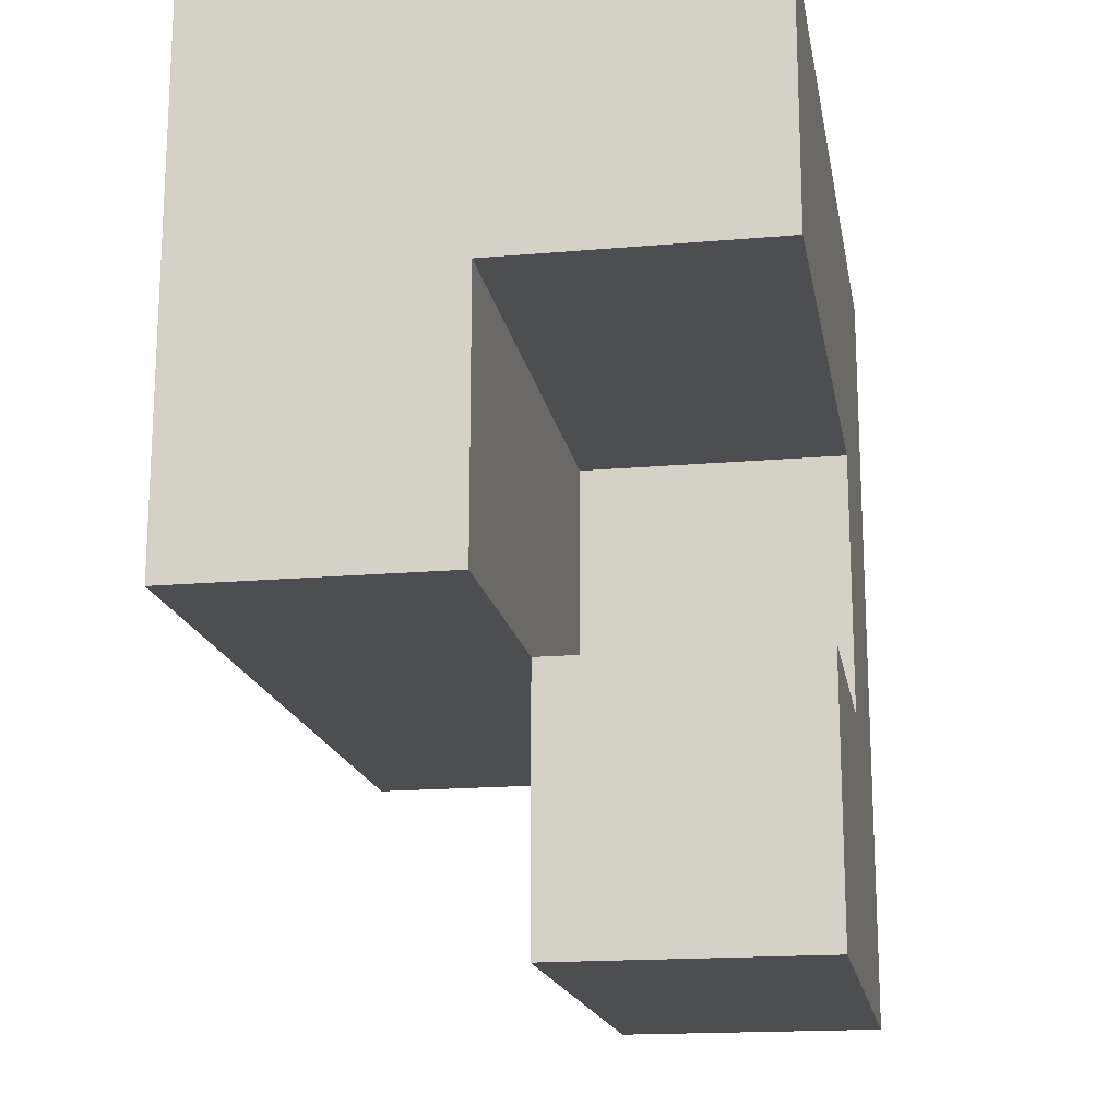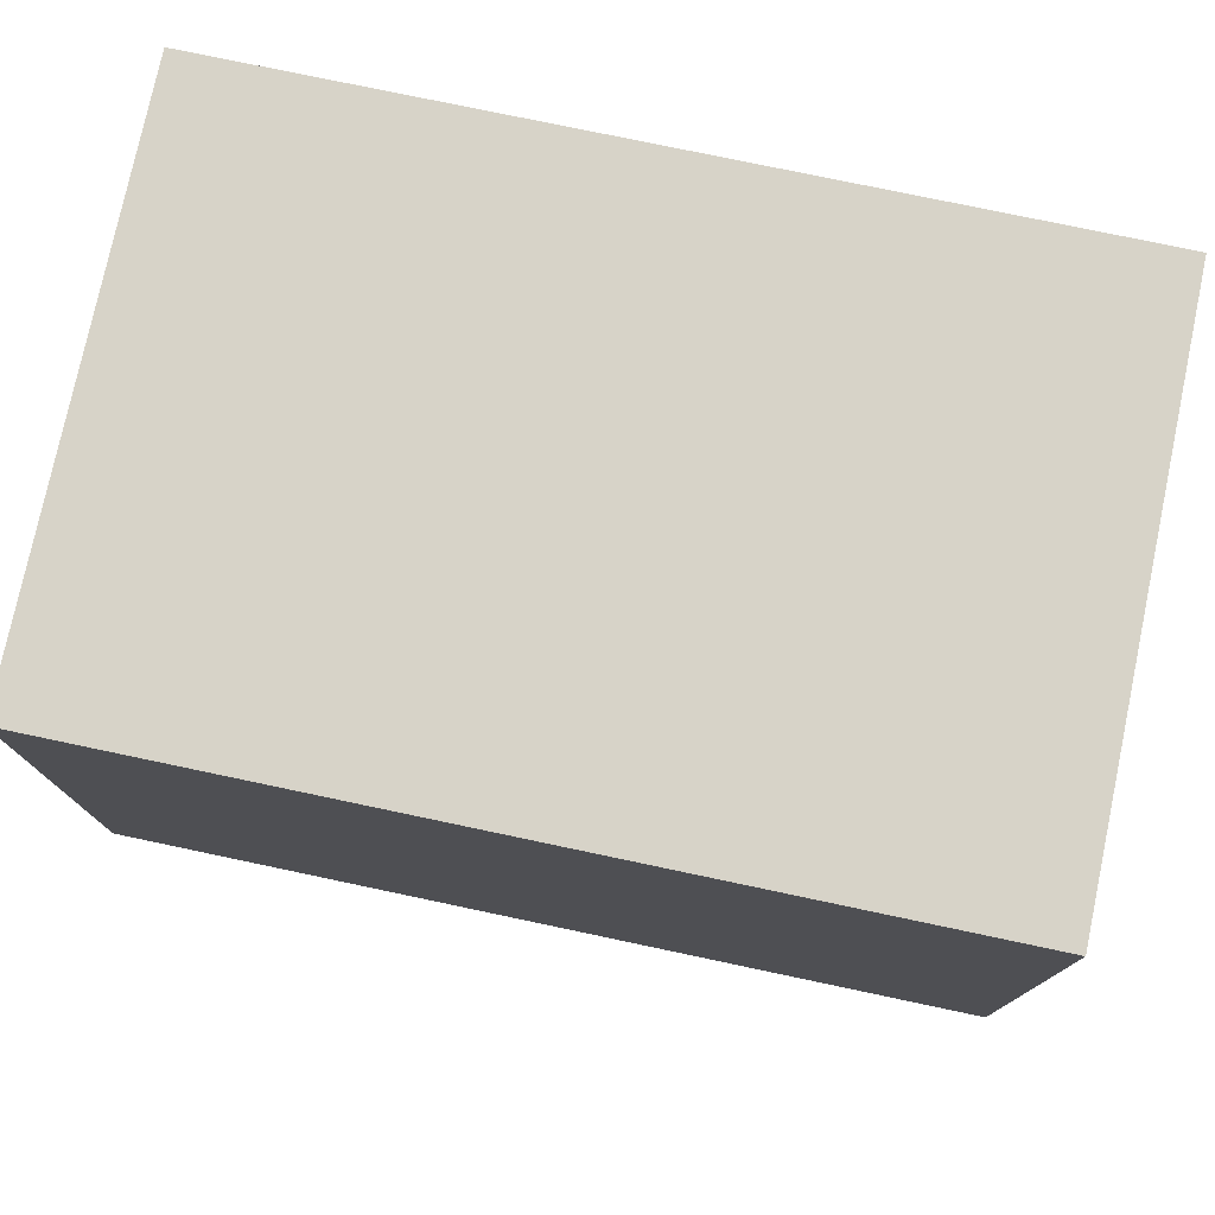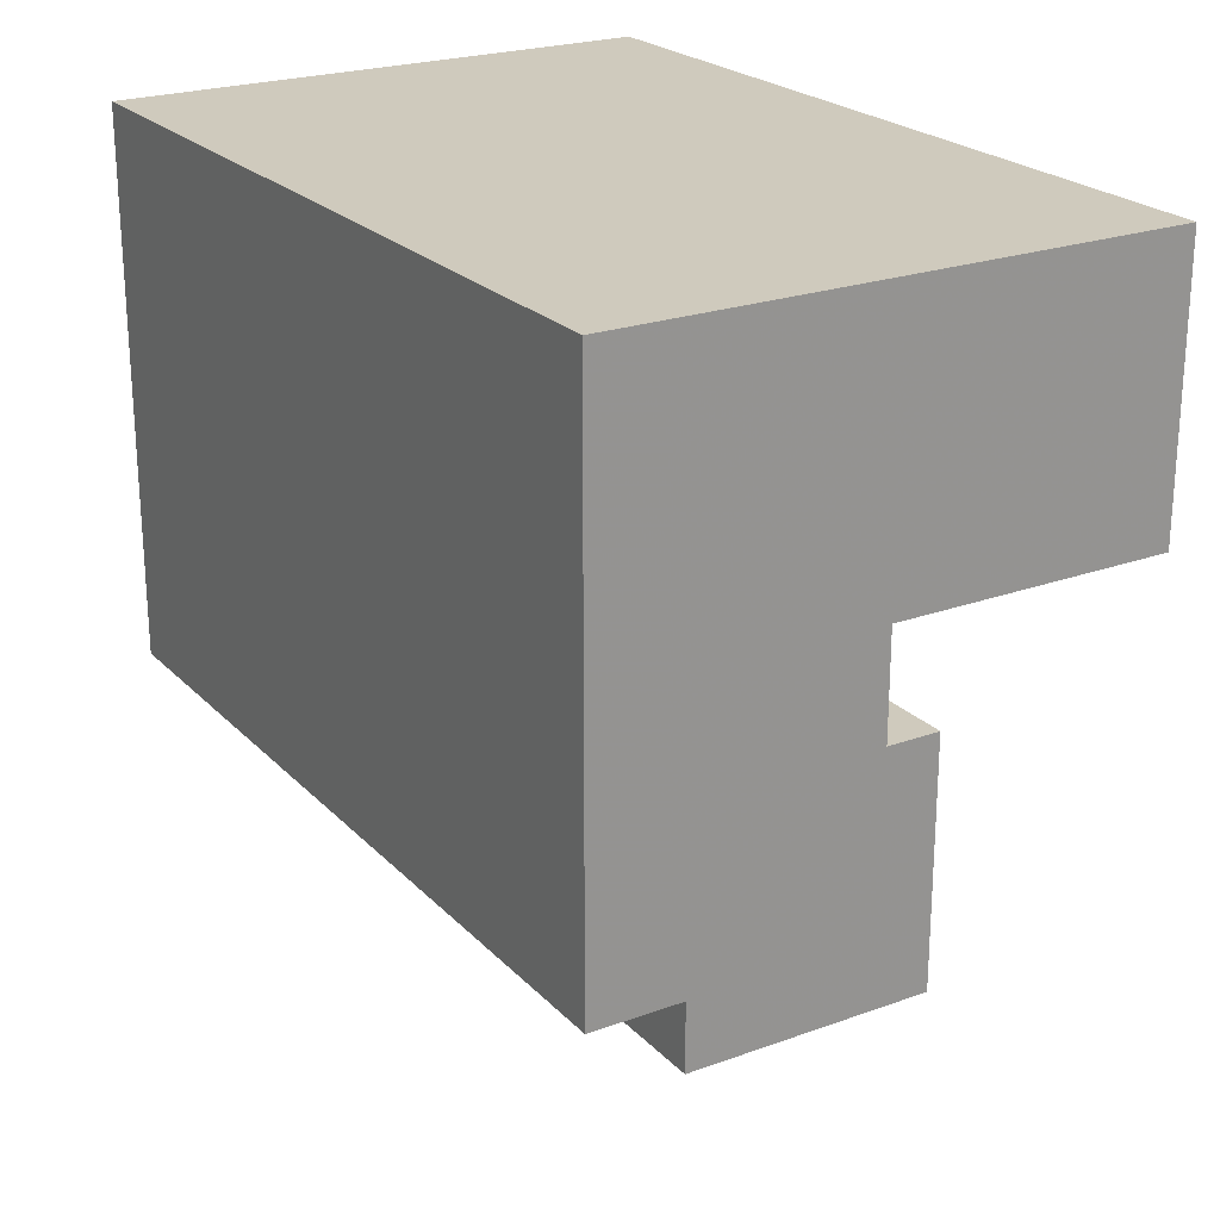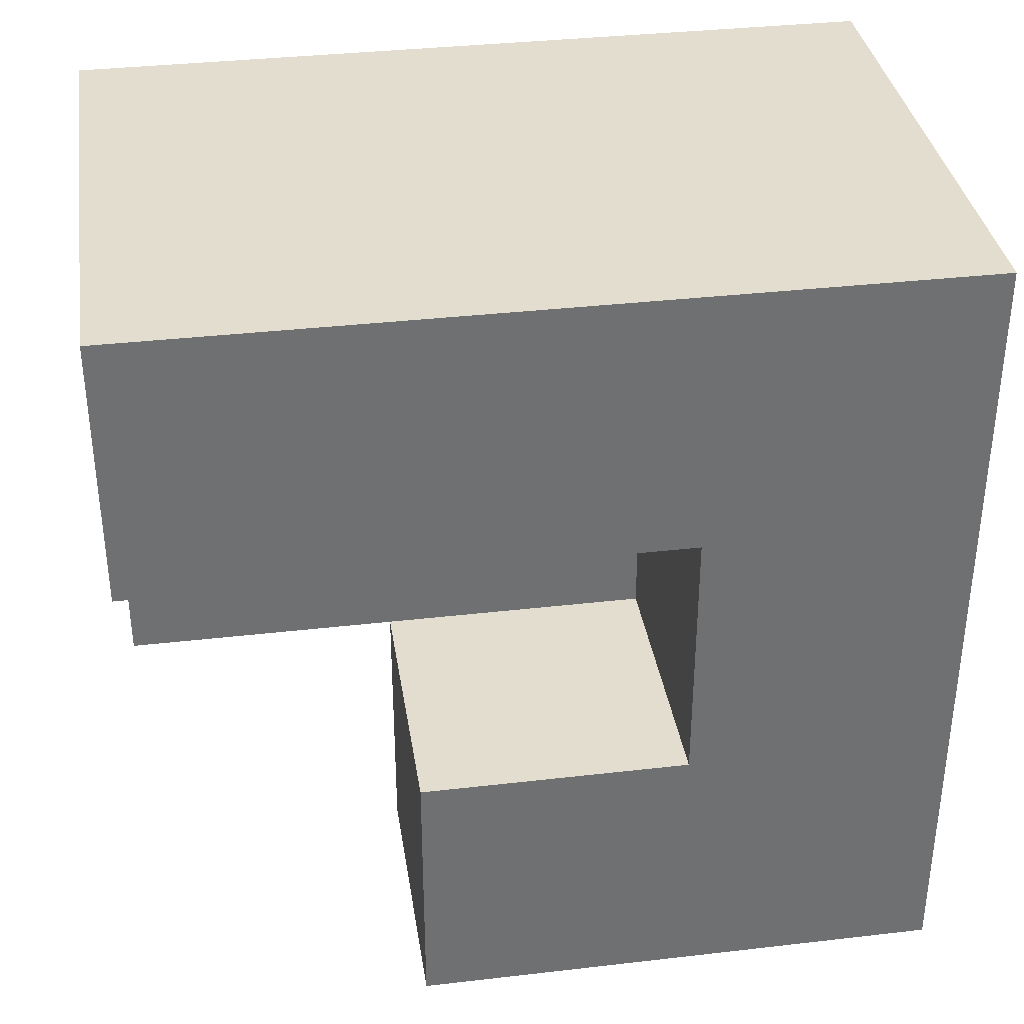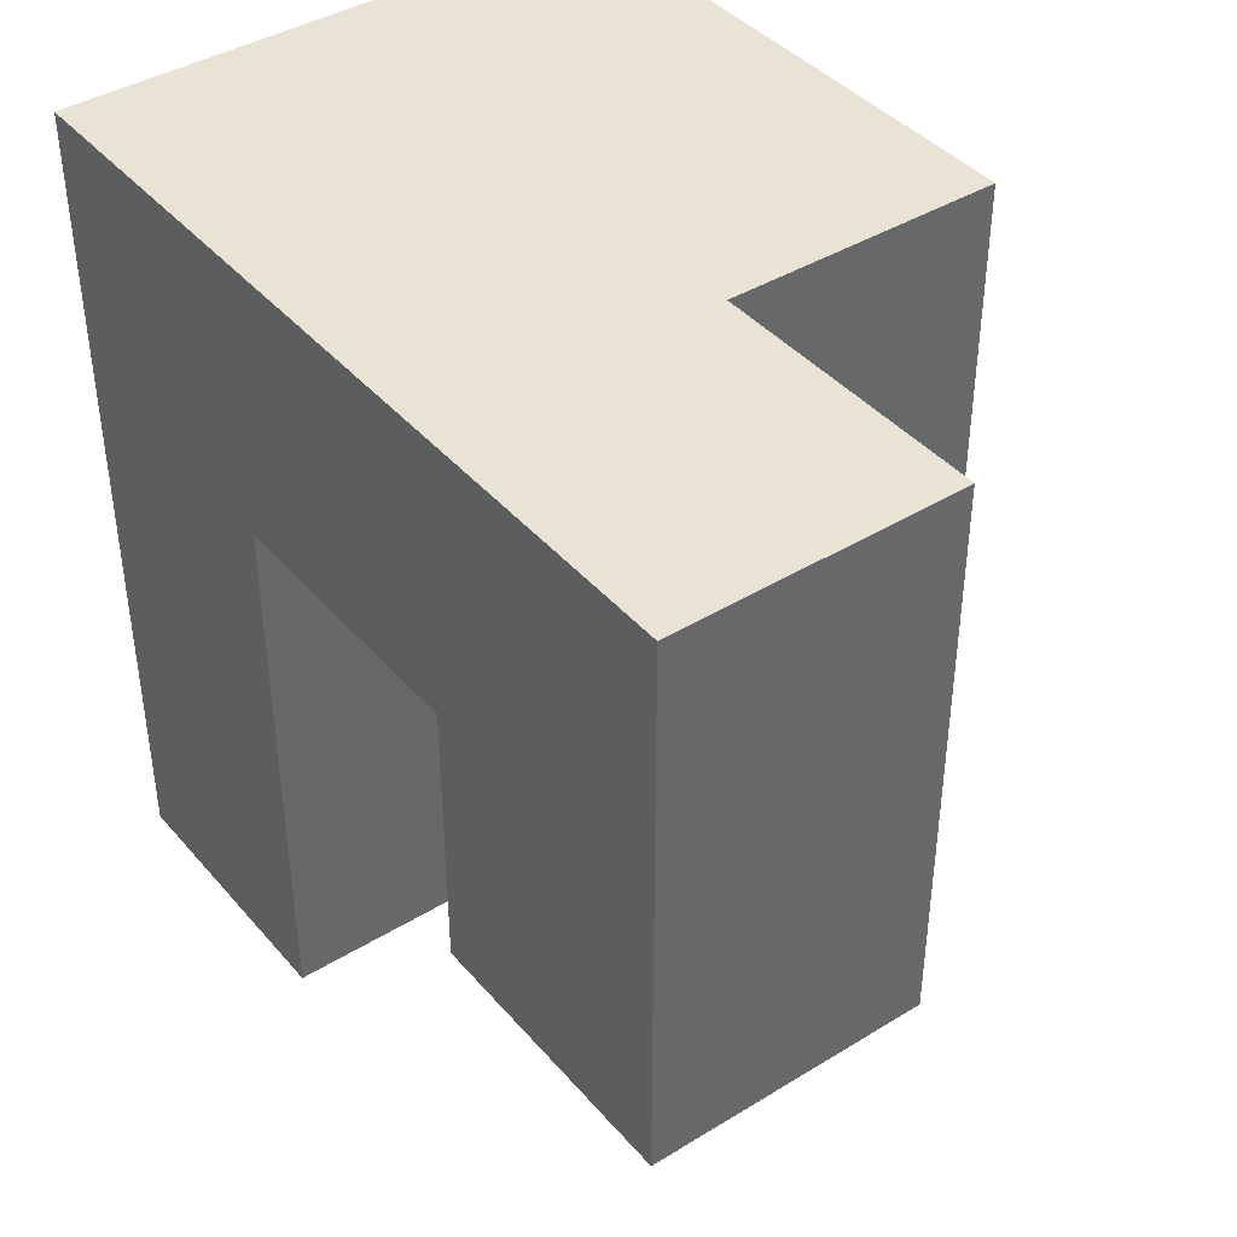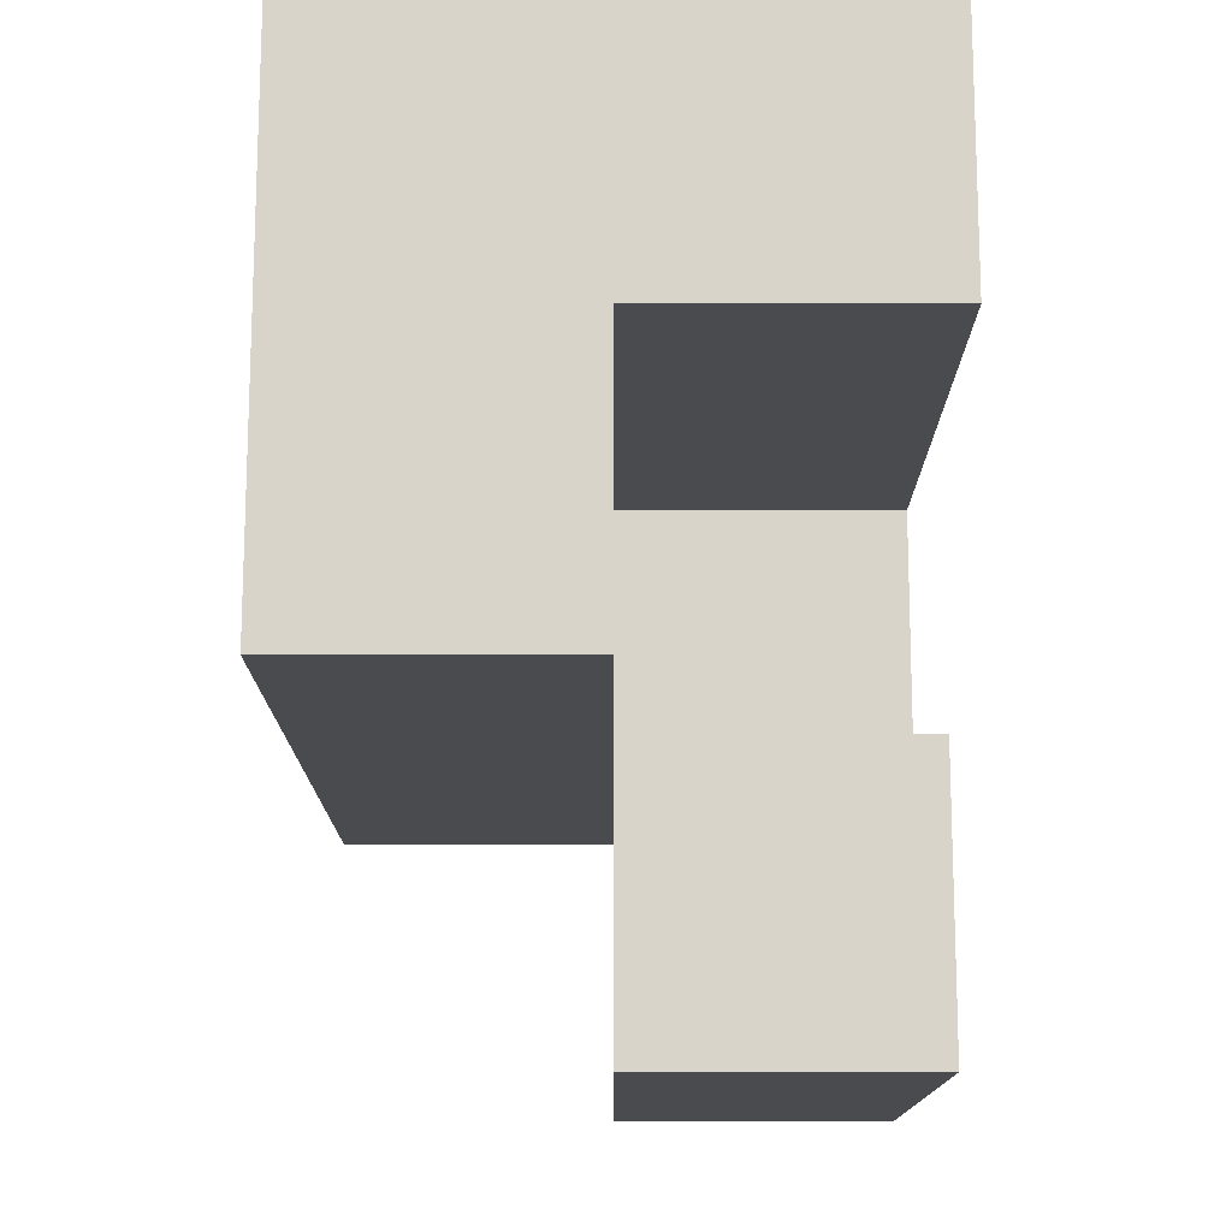
<metadata>
{"format":"obj","ext":"obj","renderer":"f3d","projection":"perspective","resolution":1024,"background":"white","views":[{"elev":-17.2,"azim":9.9,"up":"+Z"},{"elev":77.0,"azim":-78.1,"up":"+Z"},{"elev":23.1,"azim":-31.6,"up":"+Z"},{"elev":35.6,"azim":81.3,"up":"+Z"},{"elev":41.1,"azim":143.3,"up":"+Y"},{"elev":-14.3,"azim":-0.1,"up":"+Z"}]}
</metadata>
<code>
v -0.25 -0.125 0.312
v -0.25 -0.062 0.312
v -0.25 -0.062 0.25
v -0.25 -0.125 0.25
v -0.188 -0.125 0.312
v -0.188 -0.062 0.312
v -0.188 -0.125 0.25
v -0.125 -0.125 0.312
v -0.125 -0.125 0.25
v -0.125 -0.062 0.25
v -0.125 -0.062 0.312
v -0.188 -0.062 0.25
v -0.188 -0.125 0.188
v -0.188 -0.062 0.188
v -0.25 -0.062 0.188
v -0.25 -0.125 0.188
v -0.25 0 0.312
v -0.25 0 0.25
v -0.188 0 0.312
v -0.125 0 0.25
v -0.125 0 0.312
v -0.188 0 0.25
v -0.188 0 0.188
v -0.25 0 0.188
v -0.125 -0.062 0.188
v -0.125 -0.062 0.125
v -0.125 0 0.125
v -0.125 0 0.188
v -0.188 0 0.125
v -0.188 -0.062 0.125
v -0.25 0.062 0.312
v -0.25 0.062 0.25
v -0.188 0.062 0.312
v -0.188 0.062 0.25
v -0.125 0.062 0.25
v -0.125 0.062 0.312
v -0.25 0.062 0.188
v -0.188 0.062 0.188
v -0.125 0.062 0.188
v -0.125 0.062 0.125
v -0.188 0.062 0.125
f 1 2 3 4
f 1 5 6 2
f 1 4 7 5
f 8 9 10 11
f 7 12 10 9
f 5 8 11 6
f 5 7 9 8
f 7 13 14 12
f 4 3 15 16
f 16 15 14 13
f 4 16 13 7
f 2 17 18 3
f 2 6 19 17
f 11 10 20 21
f 12 22 20 10
f 6 11 21 19
f 12 14 23 22
f 3 18 24 15
f 15 24 23 14
f 25 26 27 28
f 14 23 29 30
f 30 29 27 26
f 14 25 28 23
f 14 30 26 25
f 17 31 32 18
f 17 19 33 31
f 31 33 34 32
f 21 20 35 36
f 19 21 36 33
f 33 36 35 34
f 18 32 37 24
f 24 37 38 23
f 32 34 38 37
f 20 28 39 35
f 34 35 39 38
f 22 23 28 20
f 28 27 40 39
f 23 38 41 29
f 29 41 40 27
f 38 39 40 41

</code>
